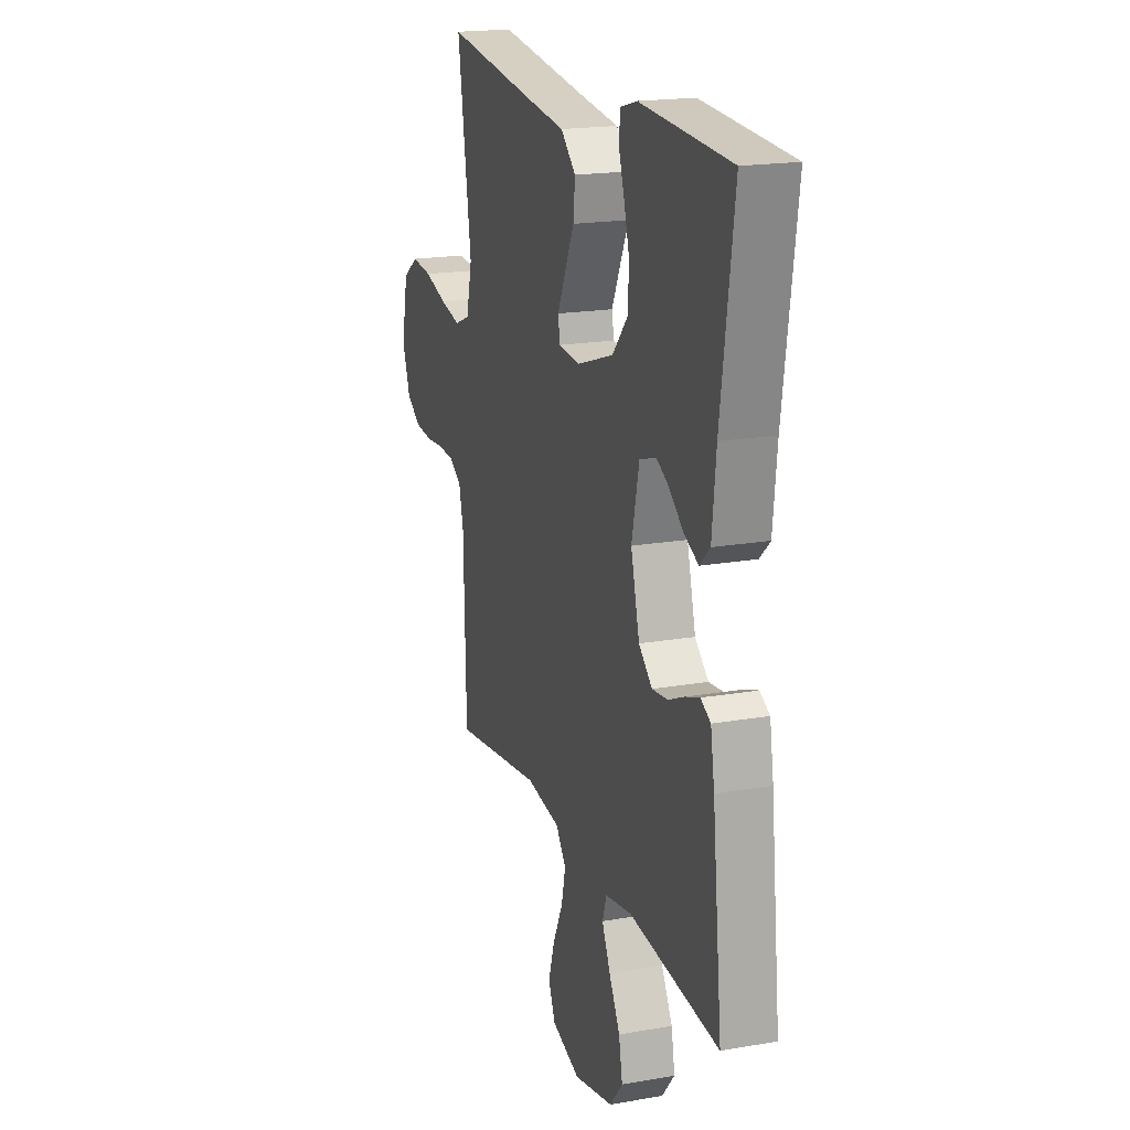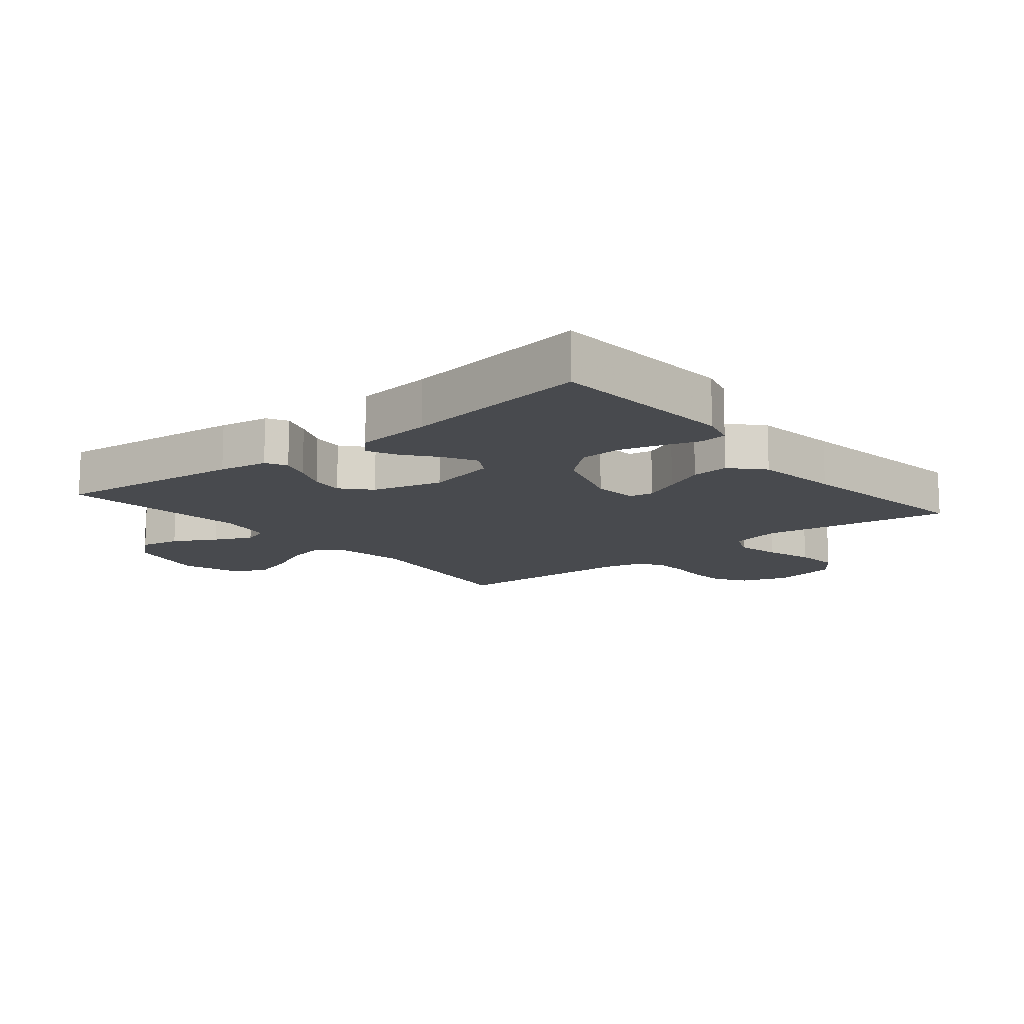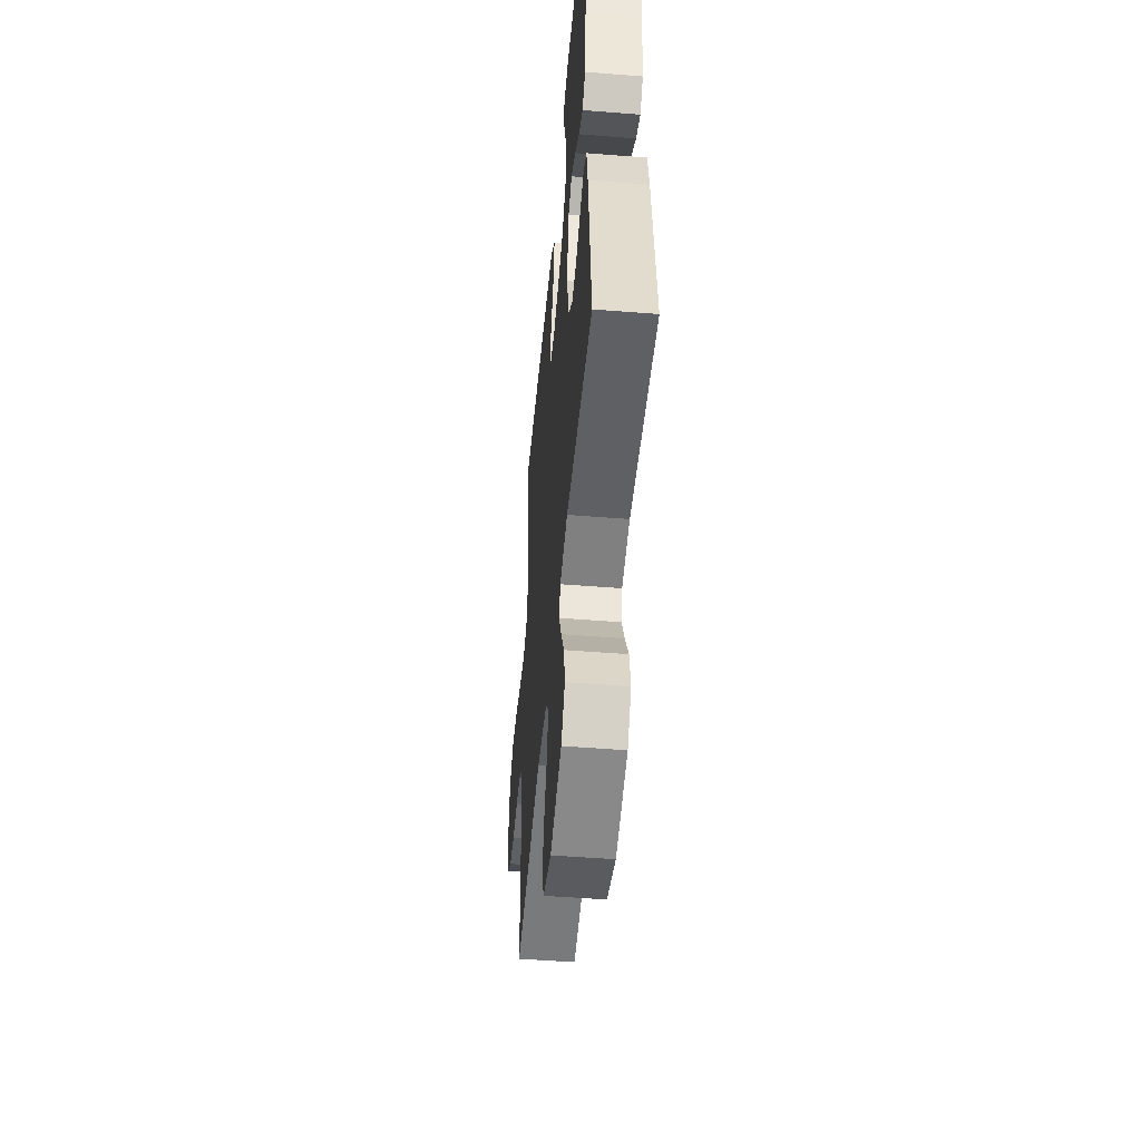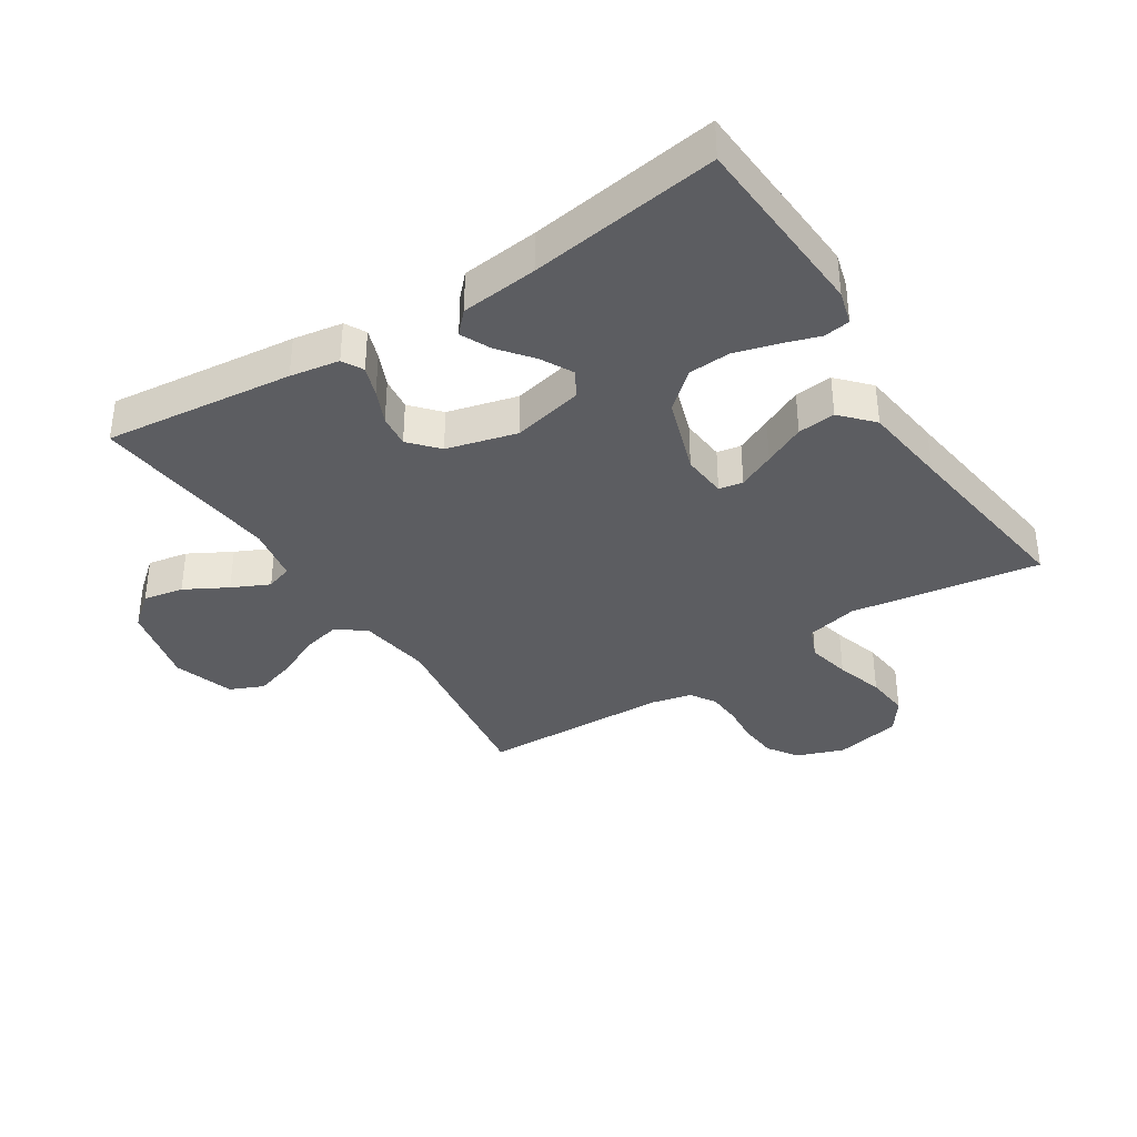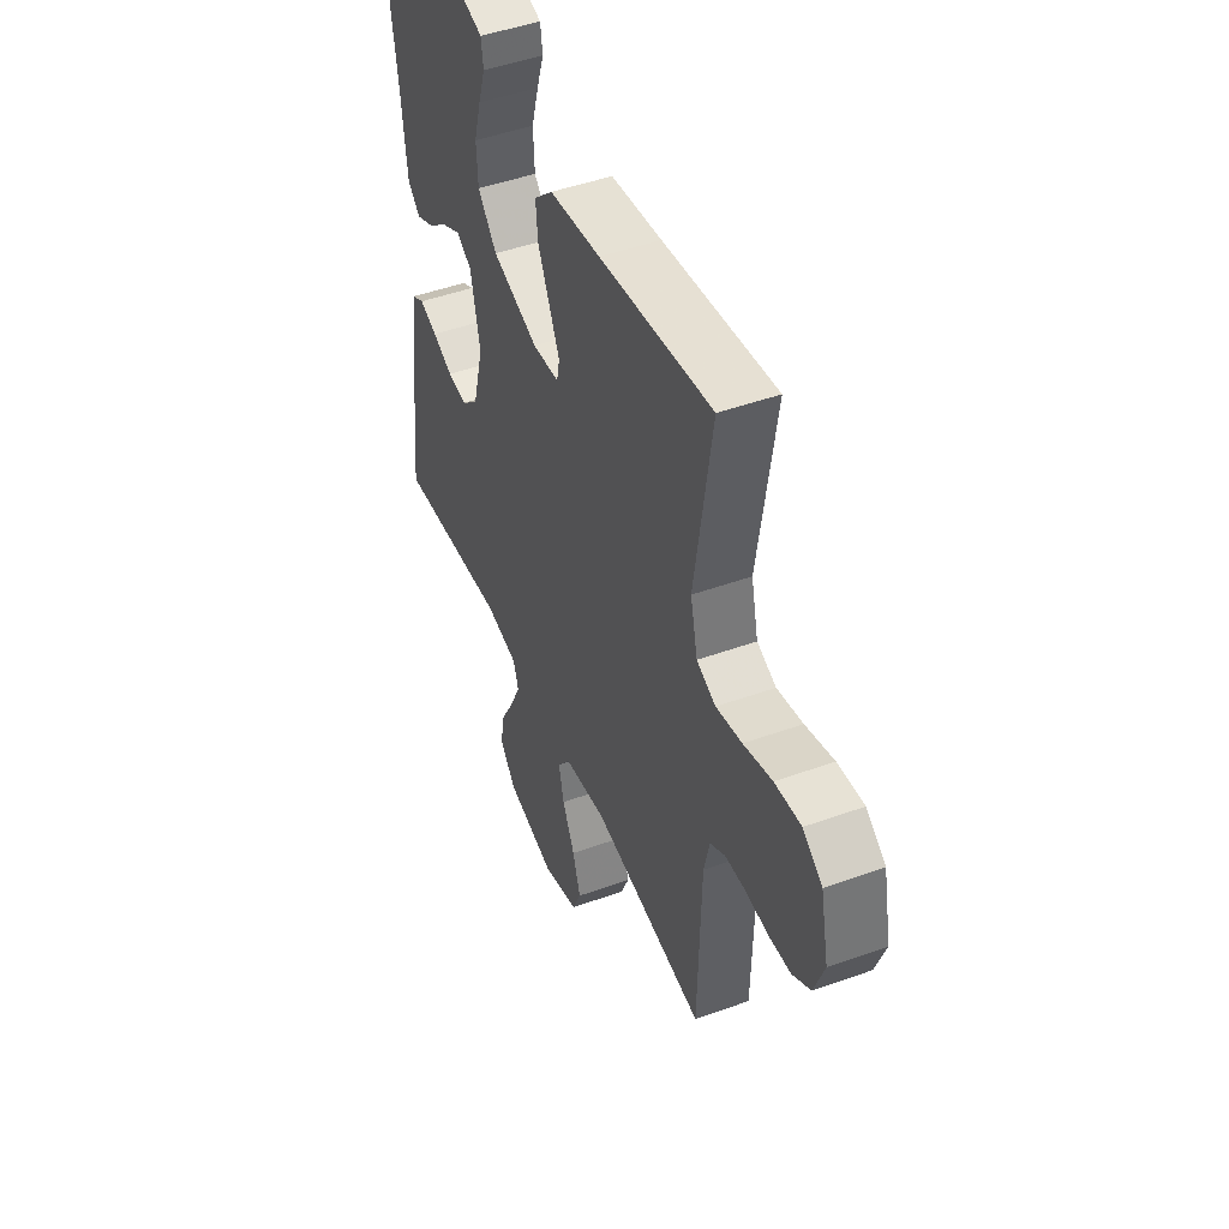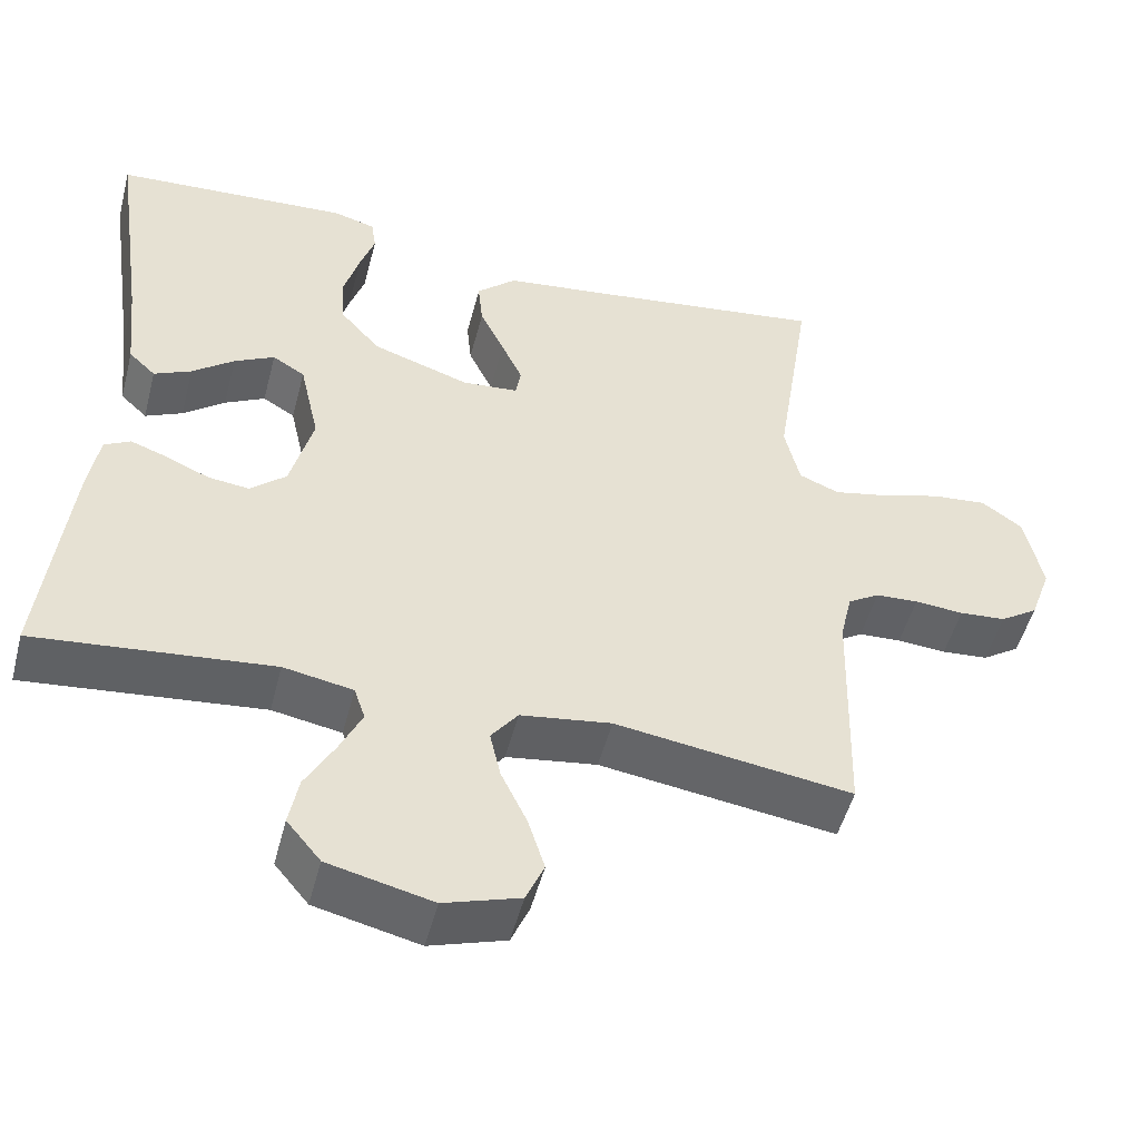
<metadata>
{"format":"obj","ext":"obj","renderer":"f3d","projection":"perspective","resolution":1024,"background":"white","views":[{"elev":18.9,"azim":-108.4,"up":"+Z"},{"elev":-12.9,"azim":-50.5,"up":"+Y"},{"elev":-49.8,"azim":-95.0,"up":"+Z"},{"elev":-36.7,"azim":-57.3,"up":"+Y"},{"elev":47.1,"azim":67.8,"up":"+Z"},{"elev":-50.6,"azim":-14.5,"up":"+Z"}]}
</metadata>
<code>
v 0.5 0.07 0.5
v 0.454 0.07 0.2
v 0.473 0.07 0.118
v 0.524 0.07 0.097
v 0.593 0.07 0.112
v 0.669 0.07 0.135
v 0.739 0.07 0.142
v 0.791 0.07 0.105
v 0.813 0.07 0
v 0.786 0.07 -0.075
v 0.738 0.07 -0.107
v 0.679 0.07 -0.112
v 0.617 0.07 -0.107
v 0.563 0.07 -0.11
v 0.523 0.07 -0.135
v 0.508 0.07 -0.2
v 0.5 0.07 -0.5
v 0.2 0.07 -0.457
v 0.085 0.07 -0.474
v 0.051 0.07 -0.519
v 0.065 0.07 -0.58
v 0.098 0.07 -0.649
v 0.119 0.07 -0.716
v 0.096 0.07 -0.769
v 0 0.07 -0.8
v -0.132 0.07 -0.769
v -0.175 0.07 -0.717
v -0.163 0.07 -0.653
v -0.126 0.07 -0.586
v -0.098 0.07 -0.527
v -0.112 0.07 -0.485
v -0.2 0.07 -0.469
v -0.5 0.07 -0.5
v -0.467 0.07 -0.2
v -0.454 0.07 -0.122
v -0.421 0.07 -0.104
v -0.373 0.07 -0.121
v -0.319 0.07 -0.145
v -0.267 0.07 -0.151
v -0.222 0.07 -0.111
v -0.193 0.07 0
v -0.218 0.07 0.112
v -0.259 0.07 0.137
v -0.31 0.07 0.11
v -0.363 0.07 0.068
v -0.41 0.07 0.046
v -0.444 0.07 0.078
v -0.457 0.07 0.2
v -0.5 0.07 0.5
v -0.2 0.07 0.518
v -0.146 0.07 0.503
v -0.14 0.07 0.461
v -0.159 0.07 0.403
v -0.178 0.07 0.336
v -0.174 0.07 0.269
v -0.123 0.07 0.211
v 0 0.07 0.17
v 0.071 0.07 0.176
v 0.078 0.07 0.214
v 0.051 0.07 0.272
v 0.02 0.07 0.337
v 0.014 0.07 0.397
v 0.064 0.07 0.443
v 0.2 0.07 0.46
v 0.5 0 0.5
v 0.454 0 0.2
v 0.473 0 0.118
v 0.524 0 0.097
v 0.593 0 0.112
v 0.669 0 0.135
v 0.739 0 0.142
v 0.791 0 0.105
v 0.813 0 0
v 0.786 0 -0.075
v 0.738 0 -0.107
v 0.679 0 -0.112
v 0.617 0 -0.107
v 0.563 0 -0.11
v 0.523 0 -0.135
v 0.508 0 -0.2
v 0.5 0 -0.5
v 0.2 0 -0.457
v 0.085 0 -0.474
v 0.051 0 -0.519
v 0.065 0 -0.58
v 0.098 0 -0.649
v 0.119 0 -0.716
v 0.096 0 -0.769
v 0 0 -0.8
v -0.132 0 -0.769
v -0.175 0 -0.717
v -0.163 0 -0.653
v -0.126 0 -0.586
v -0.098 0 -0.527
v -0.112 0 -0.485
v -0.2 0 -0.469
v -0.5 0 -0.5
v -0.467 0 -0.2
v -0.454 0 -0.122
v -0.421 0 -0.104
v -0.373 0 -0.121
v -0.319 0 -0.145
v -0.267 0 -0.151
v -0.222 0 -0.111
v -0.193 0 0
v -0.218 0 0.112
v -0.259 0 0.137
v -0.31 0 0.11
v -0.363 0 0.068
v -0.41 0 0.046
v -0.444 0 0.078
v -0.457 0 0.2
v -0.5 0 0.5
v -0.2 0 0.518
v -0.146 0 0.503
v -0.14 0 0.461
v -0.159 0 0.403
v -0.178 0 0.336
v -0.174 0 0.269
v -0.123 0 0.211
v 0 0 0.17
v 0.071 0 0.176
v 0.078 0 0.214
v 0.051 0 0.272
v 0.02 0 0.337
v 0.014 0 0.397
v 0.064 0 0.443
v 0.2 0 0.46
f 62 63 64
f 61 62 64
f 60 61 64
f 64 1 2
f 60 64 2
f 59 60 2
f 58 59 2 3
f 57 58 3 4
f 51 52 53
f 50 51 53
f 49 50 53
f 48 49 53
f 48 53 54
f 47 48 54
f 46 47 54
f 45 46 54
f 44 45 54
f 43 44 54 55
f 36 37 38
f 35 36 38
f 34 35 38
f 33 34 38
f 32 33 38
f 31 32 38 39
f 27 28 29
f 26 27 29
f 25 26 29
f 24 25 29
f 23 24 29
f 22 23 29
f 21 22 29
f 20 21 29 30
f 19 20 30 31
f 16 17 18
f 31 39 40
f 19 31 40
f 18 19 40
f 16 18 40
f 15 16 40
f 11 12 13
f 10 11 13
f 9 10 13
f 8 9 13
f 7 8 13
f 6 7 13
f 5 6 13
f 4 5 13 14
f 42 43 55 56
f 41 42 56 57
f 40 41 57
f 15 40 57
f 14 15 57
f 4 14 57
f 128 127 126
f 128 126 125
f 128 125 124
f 66 65 128
f 66 128 124
f 66 124 123
f 67 66 123 122
f 68 67 122 121
f 117 116 115
f 117 115 114
f 117 114 113
f 117 113 112
f 118 117 112
f 118 112 111
f 118 111 110
f 118 110 109
f 118 109 108
f 119 118 108 107
f 102 101 100
f 102 100 99
f 102 99 98
f 102 98 97
f 102 97 96
f 103 102 96 95
f 93 92 91
f 93 91 90
f 93 90 89
f 93 89 88
f 93 88 87
f 93 87 86
f 93 86 85
f 94 93 85 84
f 95 94 84 83
f 82 81 80
f 104 103 95
f 104 95 83
f 104 83 82
f 104 82 80
f 104 80 79
f 77 76 75
f 77 75 74
f 77 74 73
f 77 73 72
f 77 72 71
f 77 71 70
f 77 70 69
f 78 77 69 68
f 120 119 107 106
f 121 120 106 105
f 121 105 104
f 121 104 79
f 121 79 78
f 121 78 68
f 1 65 66 2
f 2 66 67 3
f 3 67 68 4
f 4 68 69 5
f 5 69 70 6
f 6 70 71 7
f 7 71 72 8
f 8 72 73 9
f 9 73 74 10
f 10 74 75 11
f 11 75 76 12
f 12 76 77 13
f 13 77 78 14
f 14 78 79 15
f 15 79 80 16
f 16 80 81 17
f 17 81 82 18
f 18 82 83 19
f 19 83 84 20
f 20 84 85 21
f 21 85 86 22
f 22 86 87 23
f 23 87 88 24
f 24 88 89 25
f 25 89 90 26
f 26 90 91 27
f 27 91 92 28
f 28 92 93 29
f 29 93 94 30
f 30 94 95 31
f 31 95 96 32
f 32 96 97 33
f 33 97 98 34
f 34 98 99 35
f 35 99 100 36
f 36 100 101 37
f 37 101 102 38
f 38 102 103 39
f 39 103 104 40
f 40 104 105 41
f 41 105 106 42
f 42 106 107 43
f 43 107 108 44
f 44 108 109 45
f 45 109 110 46
f 46 110 111 47
f 47 111 112 48
f 48 112 113 49
f 49 113 114 50
f 50 114 115 51
f 51 115 116 52
f 52 116 117 53
f 53 117 118 54
f 54 118 119 55
f 55 119 120 56
f 56 120 121 57
f 57 121 122 58
f 58 122 123 59
f 59 123 124 60
f 60 124 125 61
f 61 125 126 62
f 62 126 127 63
f 63 127 128 64
f 64 128 65 1

</code>
